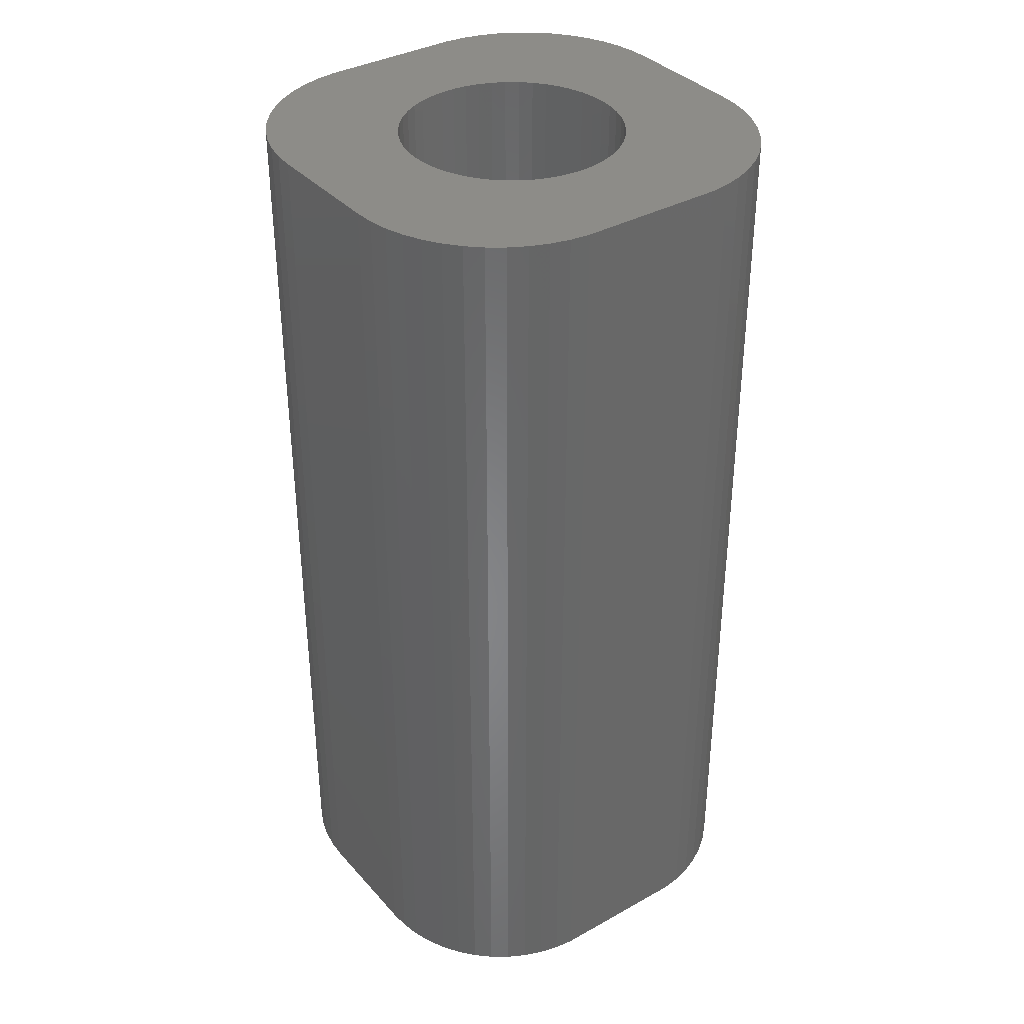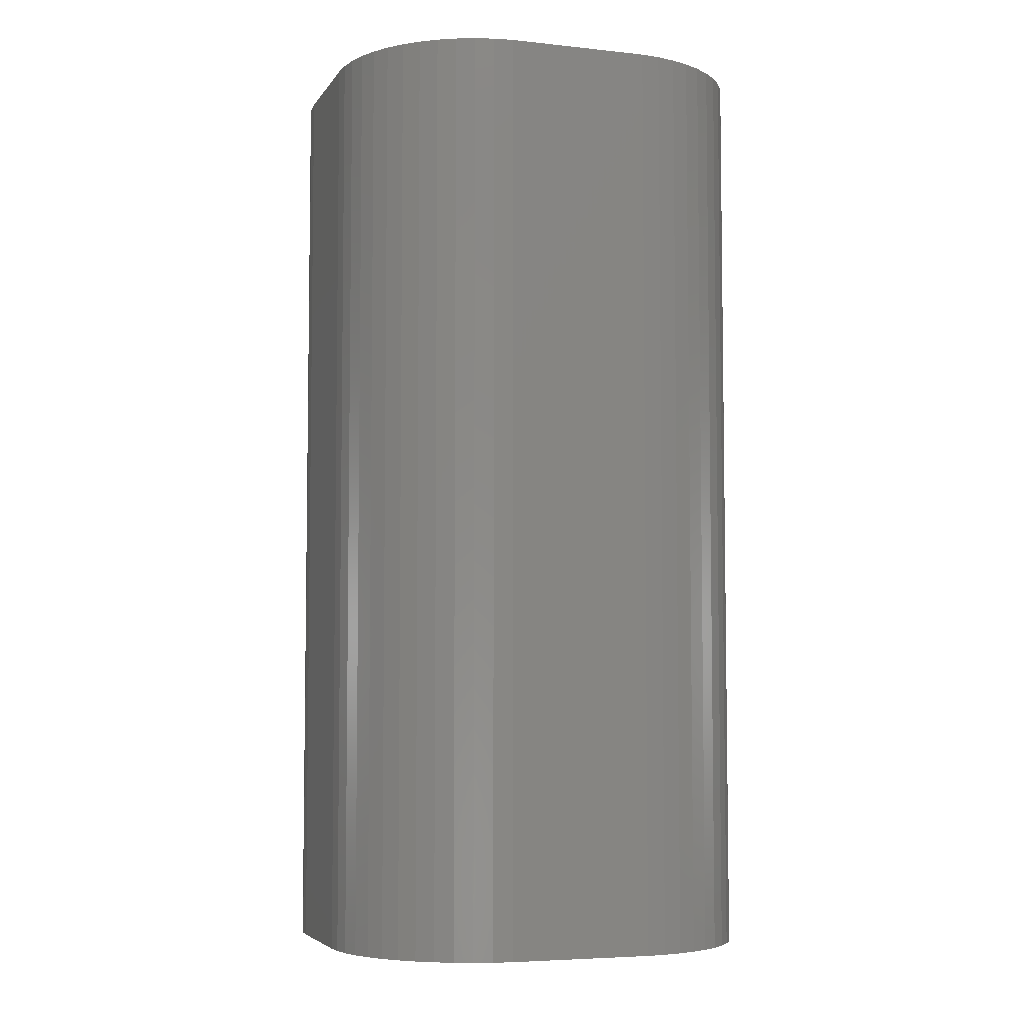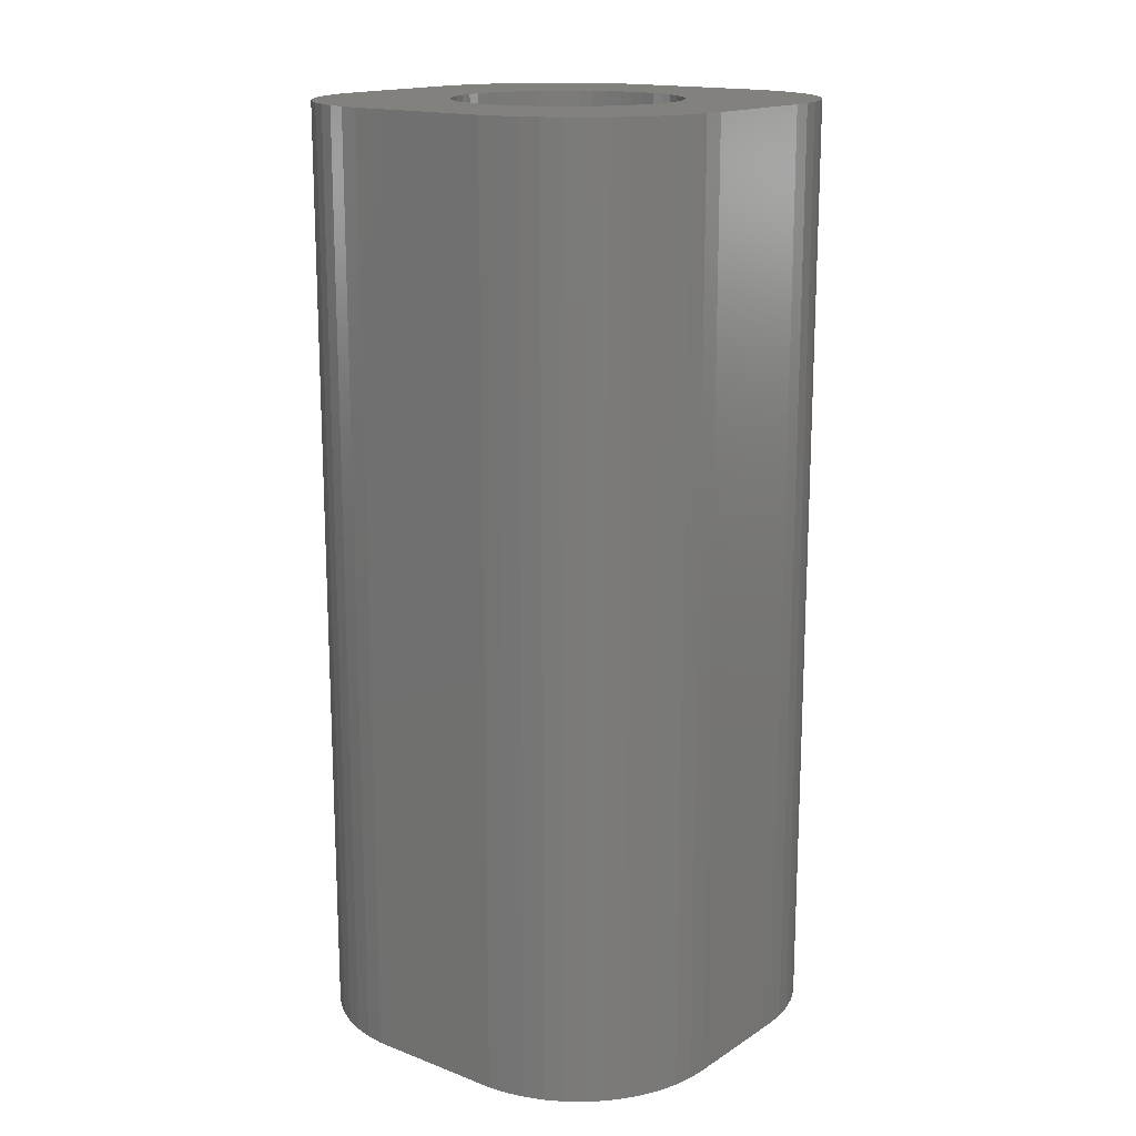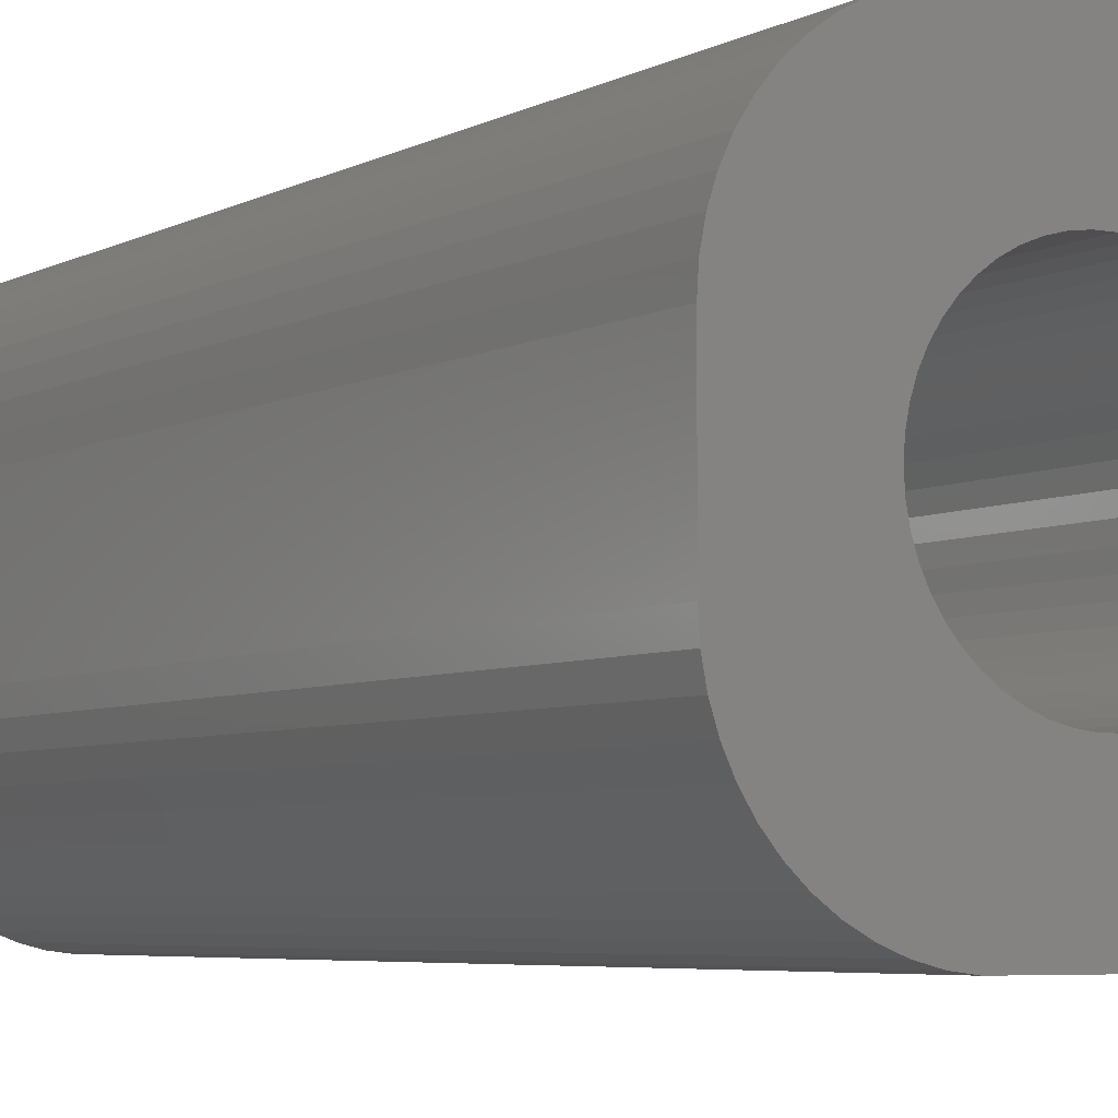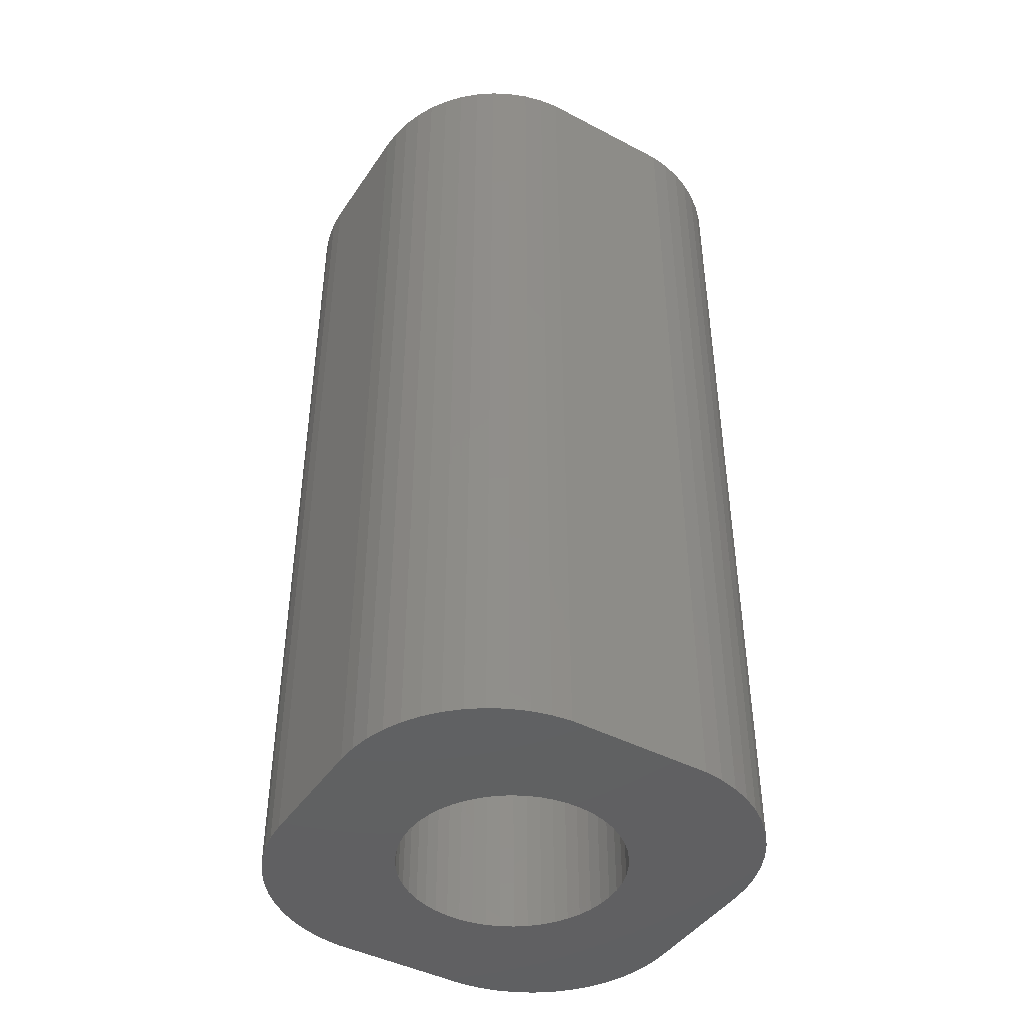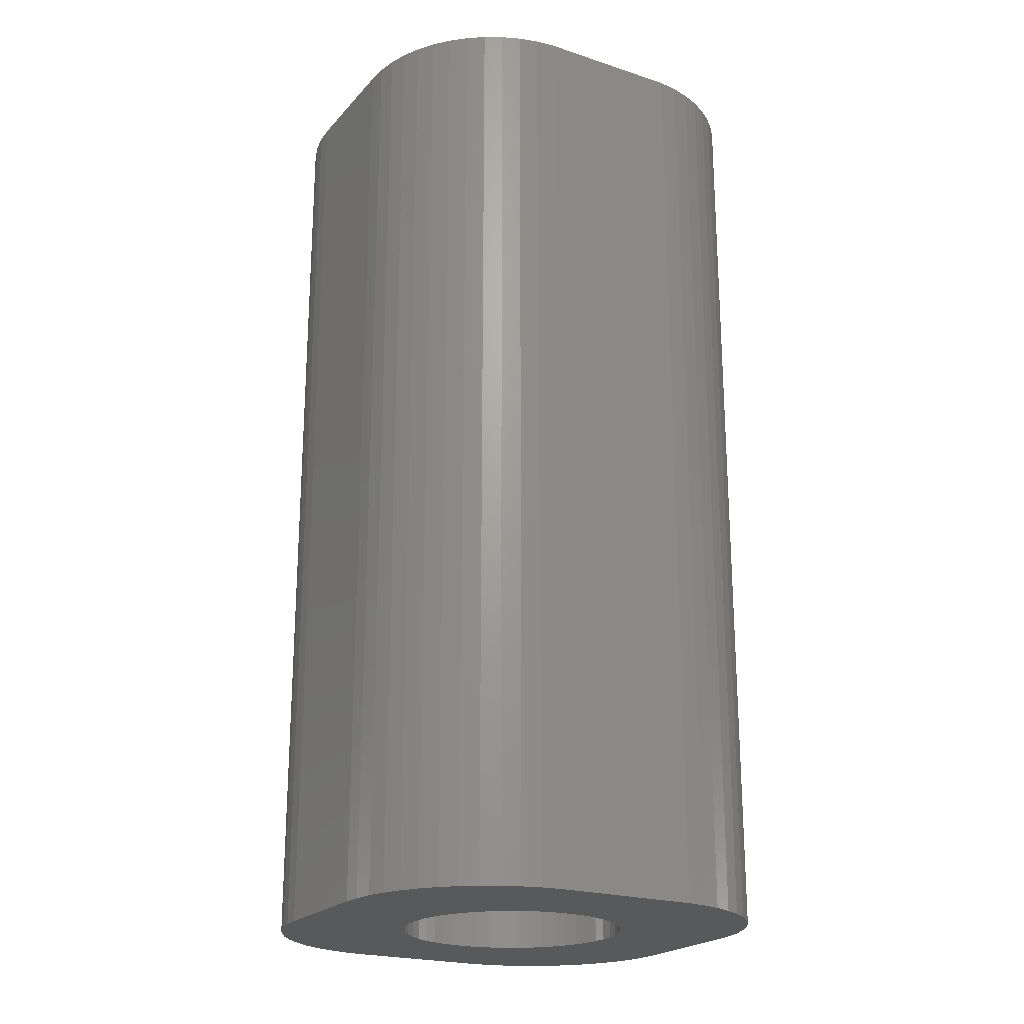
<metadata>
{"format":"stl","ext":"stl","renderer":"f3d","projection":"perspective","resolution":1024,"background":"white","views":[{"elev":36.3,"azim":144.1,"up":"+Z"},{"elev":-5.4,"azim":-18.5,"up":"+Z"},{"elev":16.2,"azim":38.0,"up":"+Z"},{"elev":-5.0,"azim":-31.4,"up":"+Y"},{"elev":-43.8,"azim":148.4,"up":"+Z"},{"elev":-21.9,"azim":150.2,"up":"+Z"}]}
</metadata>
<code>
# stl→obj: 204 verts, 408 faces
v -3.5 -1 0
v -3.5 1 15
v -3.5 1 0
v -3.5 -1 15
v -3.48 1.313 15
v -3.48 1.313 0
v -3.48 -1.313 0
v -3.48 -1.313 15
v 1.674 0.6626 15
v 3.5 1 15
v 3.48 1.313 15
v 1.8 0 15
v 3.5 -1 15
v 1.577 0.8672 15
v 3.421 1.622 15
v 1.786 -0.2256 15
v 3.324 1.92 15
v 1.743 -0.4476 15
v 1.456 1.058 15
v 3.191 2.204 15
v 1.674 -0.6626 15
v 3.023 2.469 15
v 3.48 -1.313 15
v 1.312 1.232 15
v 2.822 2.711 15
v 1.577 -0.8672 15
v 2.594 2.926 15
v 3.421 -1.622 15
v 1.147 1.387 15
v 2.34 3.111 15
v 3.324 -1.92 15
v 2.064 3.262 15
v 1.456 -1.058 15
v 3.191 -2.204 15
v 1.786 0.2256 15
v 0.9645 1.52 15
v 1.773 3.378 15
v 1.743 0.4476 15
v 1.468 3.456 15
v 0.7664 1.629 15
v 1.157 3.495 15
v 0.5562 1.712 15
v 0.3373 1.768 15
v 0.113 1.796 15
v -0.113 1.796 15
v -1.157 3.495 15
v -0.3373 1.768 15
v -0.5562 1.712 15
v -0.7664 1.629 15
v -1.468 3.456 15
v -0.9645 1.52 15
v -1.773 3.378 15
v -2.064 3.262 15
v -1.147 1.387 15
v -2.34 3.111 15
v -2.594 2.926 15
v -1.312 1.232 15
v -2.822 2.711 15
v -3.023 2.469 15
v -1.456 1.058 15
v -3.191 2.204 15
v 3.023 -2.469 15
v 1.312 -1.232 15
v 2.822 -2.711 15
v 2.594 -2.926 15
v 1.147 -1.387 15
v 2.34 -3.111 15
v 2.064 -3.262 15
v 0.9645 -1.52 15
v 1.773 -3.378 15
v 1.468 -3.456 15
v 0.7664 -1.629 15
v 1.157 -3.495 15
v 0.5562 -1.712 15
v 0.3373 -1.768 15
v 0.113 -1.796 15
v -0.113 -1.796 15
v -1.157 -3.495 15
v -0.3373 -1.768 15
v -0.5562 -1.712 15
v -0.7664 -1.629 15
v -1.468 -3.456 15
v -0.9645 -1.52 15
v -2.064 -3.262 15
v -1.147 -1.387 15
v -2.594 -2.926 15
v -1.312 -1.232 15
v -3.023 -2.469 15
v -1.456 -1.058 15
v -3.324 -1.92 15
v -1.577 -0.8672 15
v -1.674 -0.6626 15
v -1.743 -0.4476 15
v -1.773 -3.378 15
v -1.786 -0.2256 15
v -1.8 0 15
v -3.324 1.92 15
v -1.577 0.8672 15
v -3.421 1.622 15
v -2.34 -3.111 15
v -1.674 0.6626 15
v -2.822 -2.711 15
v -1.743 0.4476 15
v -1.786 0.2256 15
v -3.191 -2.204 15
v -3.421 -1.622 15
v 1.773 -3.378 0
v 2.064 -3.262 0
v 3.421 -1.622 0
v 3.324 -1.92 0
v -2.064 -3.262 0
v -1.773 -3.378 0
v 1.468 -3.456 0
v 3.5 1 0
v 3.5 -1 0
v 1.157 3.495 0
v -1.157 3.495 0
v -3.023 -2.469 0
v -3.191 -2.204 0
v -1.157 -3.495 0
v 1.157 -3.495 0
v -2.34 -3.111 0
v 3.023 -2.469 0
v 2.822 -2.711 0
v 3.191 -2.204 0
v -3.324 1.92 0
v -3.191 2.204 0
v -1.468 3.456 0
v -1.773 3.378 0
v -2.594 2.926 0
v -2.822 2.711 0
v 3.191 2.204 0
v 3.324 1.92 0
v 2.822 2.711 0
v 2.594 2.926 0
v -3.324 -1.92 0
v -3.421 -1.622 0
v -1.468 -3.456 0
v -2.822 -2.711 0
v -2.594 -2.926 0
v 1.674 -0.6626 0
v 3.48 -1.313 0
v 1.8 0 0
v 1.577 -0.8672 0
v 1.786 0.2256 0
v 1.743 0.4476 0
v 1.456 -1.058 0
v 1.674 0.6626 0
v 3.48 1.313 0
v 1.312 -1.232 0
v 1.577 0.8672 0
v 2.594 -2.926 0
v 3.421 1.622 0
v 1.147 -1.387 0
v 2.34 -3.111 0
v 1.456 1.058 0
v 1.786 -0.2256 0
v 0.9645 -1.52 0
v 1.743 -0.4476 0
v 0.7664 -1.629 0
v 0.5562 -1.712 0
v 0.3373 -1.768 0
v 0.113 -1.796 0
v -0.113 -1.796 0
v -0.3373 -1.768 0
v -0.5562 -1.712 0
v -0.7664 -1.629 0
v -0.9645 -1.52 0
v -1.147 -1.387 0
v -1.312 -1.232 0
v -1.456 -1.058 0
v 3.023 2.469 0
v 1.312 1.232 0
v 1.147 1.387 0
v 2.34 3.111 0
v 2.064 3.262 0
v 0.9645 1.52 0
v 1.773 3.378 0
v 1.468 3.456 0
v 0.7664 1.629 0
v 0.5562 1.712 0
v 0.3373 1.768 0
v 0.113 1.796 0
v -0.113 1.796 0
v -0.3373 1.768 0
v -0.5562 1.712 0
v -0.7664 1.629 0
v -0.9645 1.52 0
v -2.064 3.262 0
v -1.147 1.387 0
v -1.312 1.232 0
v -3.023 2.469 0
v -1.456 1.058 0
v -1.577 0.8672 0
v -1.674 0.6626 0
v -1.743 0.4476 0
v -1.786 0.2256 0
v -1.8 0 0
v -1.577 -0.8672 0
v -2.34 3.111 0
v -1.674 -0.6626 0
v -1.743 -0.4476 0
v -1.786 -0.2256 0
v -3.421 1.622 0
f 1 2 3
f 2 1 4
f 3 5 6
f 5 3 2
f 7 4 1
f 4 7 8
f 9 10 11
f 10 12 13
f 14 11 15
f 16 13 12
f 14 15 17
f 18 13 16
f 19 17 20
f 21 13 18
f 19 20 22
f 13 21 23
f 24 22 25
f 26 23 21
f 24 25 27
f 23 26 28
f 29 27 30
f 28 26 31
f 29 30 32
f 33 31 26
f 31 33 34
f 10 35 12
f 36 32 37
f 10 38 35
f 10 9 38
f 11 14 9
f 36 37 39
f 17 19 14
f 22 24 19
f 40 39 41
f 27 29 24
f 32 36 29
f 39 40 36
f 41 42 40
f 41 43 42
f 41 44 43
f 41 45 44
f 46 45 41
f 45 46 47
f 47 46 48
f 48 46 49
f 50 49 46
f 49 50 51
f 52 51 50
f 53 51 52
f 51 53 54
f 55 54 53
f 56 54 55
f 54 56 57
f 58 57 56
f 59 57 58
f 57 59 60
f 61 60 59
f 34 33 62
f 63 62 33
f 62 63 64
f 64 63 65
f 66 65 63
f 65 66 67
f 67 66 68
f 69 68 66
f 68 69 70
f 70 69 71
f 72 71 69
f 71 72 73
f 74 73 72
f 75 73 74
f 76 73 75
f 77 73 76
f 78 77 79
f 78 79 80
f 78 80 81
f 82 81 83
f 84 83 85
f 77 78 73
f 86 85 87
f 88 87 89
f 81 82 78
f 90 89 91
f 8 91 92
f 4 92 93
f 83 94 82
f 4 93 95
f 4 95 96
f 97 60 61
f 4 96 2
f 60 97 98
f 92 4 8
f 99 98 97
f 83 84 94
f 5 98 99
f 85 100 84
f 98 5 101
f 85 86 100
f 2 101 5
f 87 102 86
f 101 2 103
f 87 88 102
f 103 2 104
f 89 105 88
f 104 2 96
f 89 90 105
f 91 106 90
f 91 8 106
f 107 68 70
f 68 107 108
f 31 109 28
f 109 31 110
f 111 94 84
f 94 111 112
f 113 70 71
f 70 113 107
f 13 114 10
f 114 13 115
f 116 46 41
f 46 116 117
f 118 105 119
f 105 118 88
f 120 73 78
f 73 120 121
f 122 84 100
f 84 122 111
f 64 123 62
f 123 64 124
f 34 110 31
f 110 34 125
f 126 61 127
f 61 126 97
f 128 52 50
f 52 128 129
f 130 58 56
f 58 130 131
f 17 132 20
f 132 17 133
f 134 27 25
f 27 134 135
f 117 50 46
f 50 117 128
f 136 106 137
f 106 136 90
f 121 71 73
f 71 121 113
f 138 78 82
f 78 138 120
f 139 86 102
f 86 139 140
f 119 90 136
f 90 119 105
f 141 115 142
f 115 143 114
f 144 142 109
f 145 114 143
f 144 109 110
f 146 114 145
f 147 110 125
f 148 114 146
f 147 125 123
f 114 148 149
f 150 123 124
f 151 149 148
f 150 124 152
f 149 151 153
f 154 152 155
f 153 151 133
f 154 155 108
f 156 133 151
f 133 156 132
f 115 157 143
f 158 108 107
f 115 159 157
f 115 141 159
f 142 144 141
f 158 107 113
f 110 147 144
f 123 150 147
f 160 113 121
f 152 154 150
f 108 158 154
f 113 160 158
f 121 161 160
f 121 162 161
f 121 163 162
f 121 164 163
f 120 164 121
f 164 120 165
f 165 120 166
f 166 120 167
f 138 167 120
f 167 138 168
f 112 168 138
f 111 168 112
f 168 111 169
f 122 169 111
f 140 169 122
f 169 140 170
f 139 170 140
f 118 170 139
f 170 118 171
f 119 171 118
f 132 156 172
f 173 172 156
f 172 173 134
f 134 173 135
f 174 135 173
f 135 174 175
f 175 174 176
f 177 176 174
f 176 177 178
f 178 177 179
f 180 179 177
f 179 180 116
f 181 116 180
f 182 116 181
f 183 116 182
f 184 116 183
f 117 184 185
f 117 185 186
f 117 186 187
f 128 187 188
f 189 188 190
f 184 117 116
f 130 190 191
f 192 191 193
f 187 128 117
f 126 193 194
f 6 194 195
f 3 195 196
f 188 129 128
f 3 196 197
f 3 197 198
f 136 171 119
f 3 198 1
f 171 136 199
f 195 3 6
f 137 199 136
f 188 189 129
f 7 199 137
f 190 200 189
f 199 7 201
f 190 130 200
f 1 201 7
f 191 131 130
f 201 1 202
f 191 192 131
f 202 1 203
f 193 127 192
f 203 1 198
f 193 126 127
f 194 204 126
f 194 6 204
f 155 65 67
f 65 155 152
f 152 64 65
f 64 152 124
f 23 115 13
f 115 23 142
f 6 99 204
f 99 6 5
f 204 97 126
f 97 204 99
f 127 59 192
f 59 127 61
f 192 58 131
f 58 192 59
f 129 53 52
f 53 129 189
f 15 133 17
f 133 15 153
f 112 82 94
f 82 112 138
f 140 100 86
f 100 140 122
f 139 88 118
f 88 139 102
f 137 8 7
f 8 137 106
f 62 125 34
f 125 62 123
f 108 67 68
f 67 108 155
f 28 142 23
f 142 28 109
f 200 56 55
f 56 200 130
f 189 55 53
f 55 189 200
f 10 149 11
f 149 10 114
f 179 41 39
f 41 179 116
f 178 39 37
f 39 178 179
f 176 37 32
f 37 176 178
f 135 30 27
f 30 135 175
f 175 32 30
f 32 175 176
f 11 153 15
f 153 11 149
f 22 134 25
f 134 22 172
f 20 172 22
f 172 20 132
f 103 195 101
f 195 103 196
f 151 19 156
f 19 151 14
f 181 40 42
f 40 181 180
f 187 48 49
f 48 187 186
f 101 194 98
f 194 101 195
f 159 16 157
f 16 159 18
f 174 24 29
f 24 174 173
f 183 43 44
f 43 183 182
f 177 29 36
f 29 177 174
f 104 196 103
f 196 104 197
f 60 191 57
f 191 60 193
f 186 47 48
f 47 186 185
f 191 54 57
f 54 191 190
f 143 35 145
f 35 143 12
f 156 24 173
f 24 156 19
f 184 44 45
f 44 184 183
f 182 42 43
f 42 182 181
f 180 36 40
f 36 180 177
f 96 197 104
f 197 96 198
f 98 193 60
f 193 98 194
f 185 45 47
f 45 185 184
f 190 51 54
f 51 190 188
f 188 49 51
f 49 188 187
f 157 12 143
f 12 157 16
f 163 77 76
f 77 163 164
f 92 202 93
f 202 92 201
f 91 201 92
f 201 91 199
f 162 76 75
f 76 162 163
f 148 14 151
f 14 148 9
f 146 9 148
f 9 146 38
f 145 38 146
f 38 145 35
f 144 21 141
f 21 144 26
f 141 18 159
f 18 141 21
f 150 66 63
f 66 150 154
f 150 33 147
f 33 150 63
f 147 26 144
f 26 147 33
f 95 198 96
f 198 95 203
f 89 199 91
f 199 89 171
f 160 74 72
f 74 160 161
f 161 75 74
f 75 161 162
f 154 69 66
f 69 154 158
f 158 72 69
f 72 158 160
f 168 85 83
f 85 168 169
f 165 80 79
f 80 165 166
f 164 79 77
f 79 164 165
f 169 87 85
f 87 169 170
f 93 203 95
f 203 93 202
f 167 83 81
f 83 167 168
f 166 81 80
f 81 166 167
f 87 171 89
f 171 87 170

</code>
